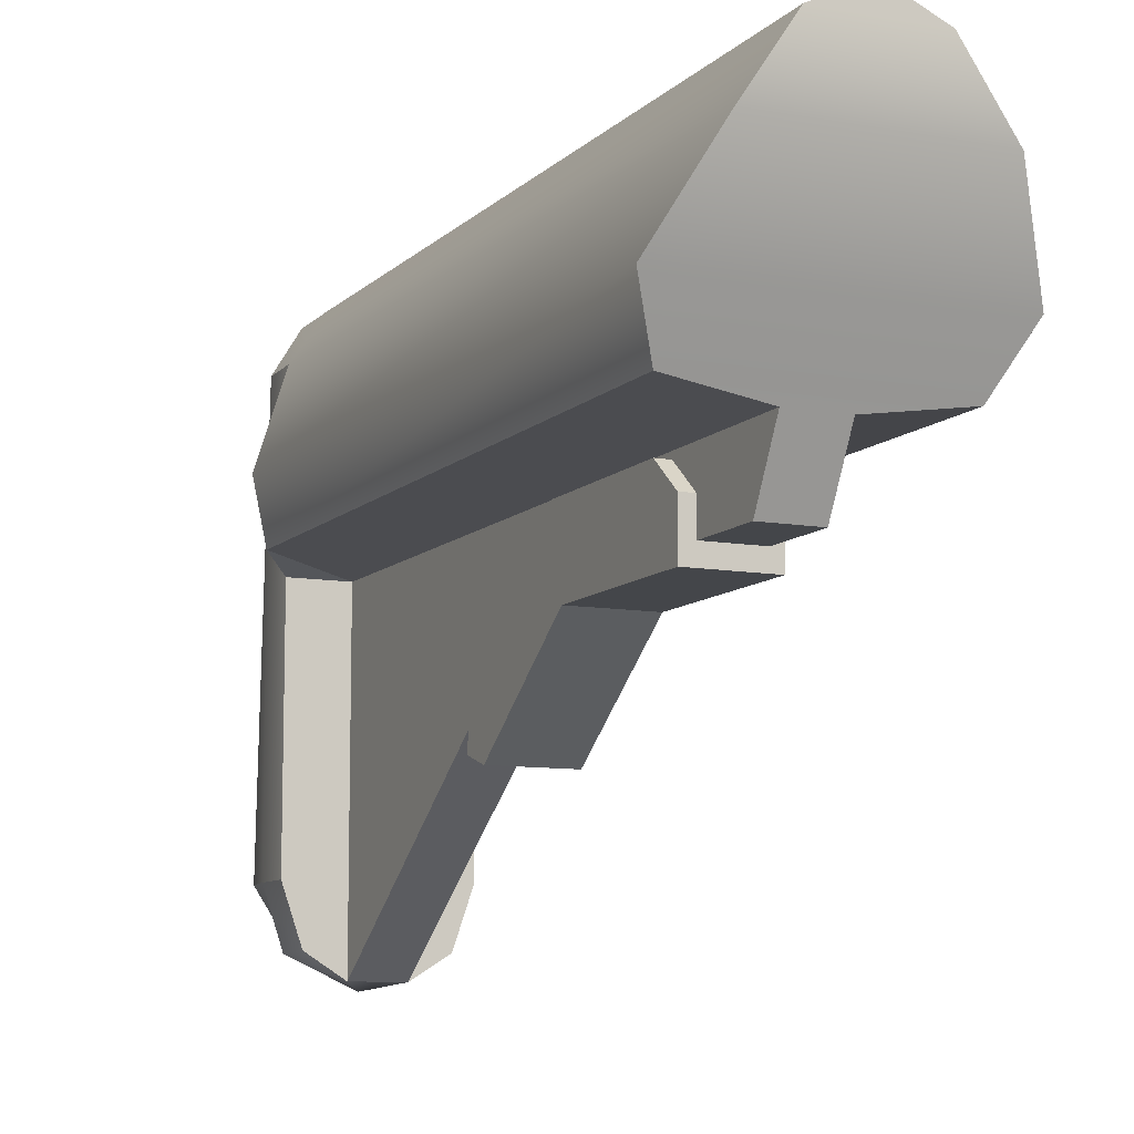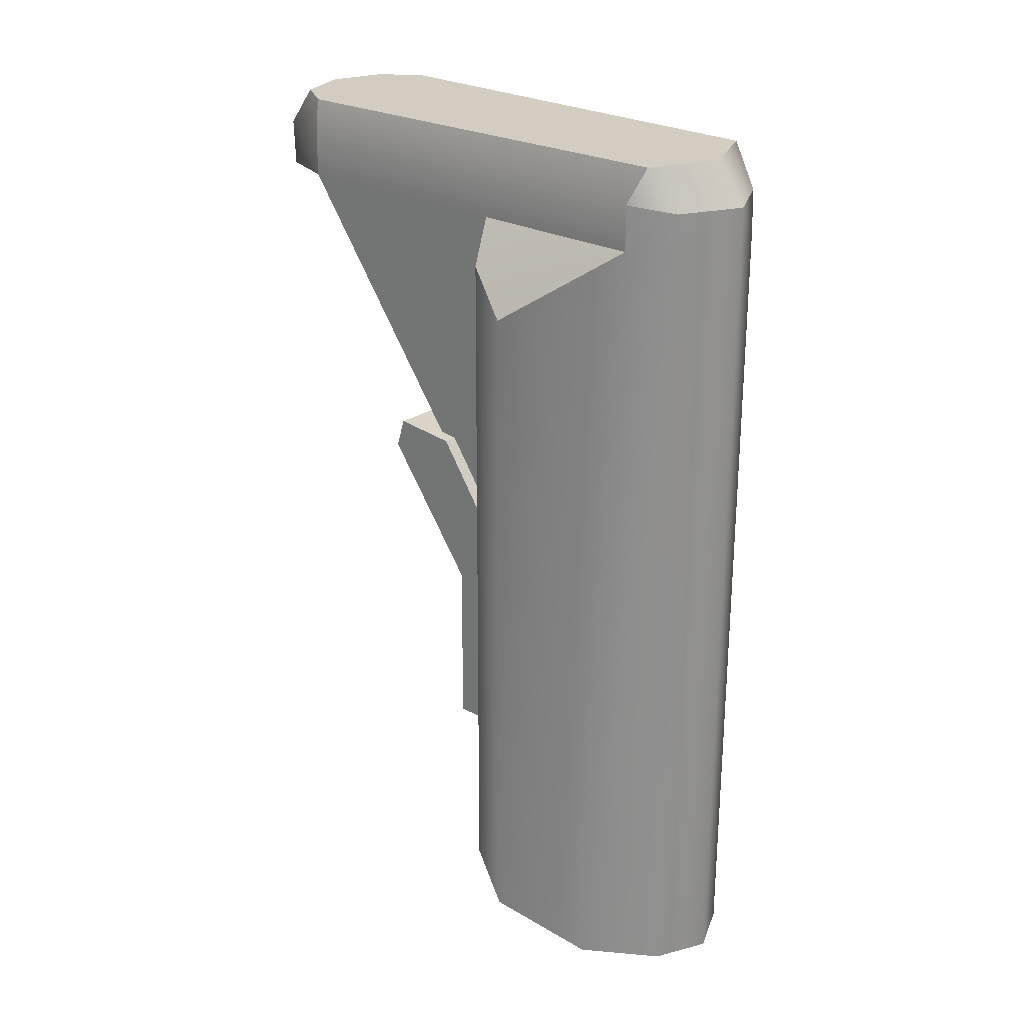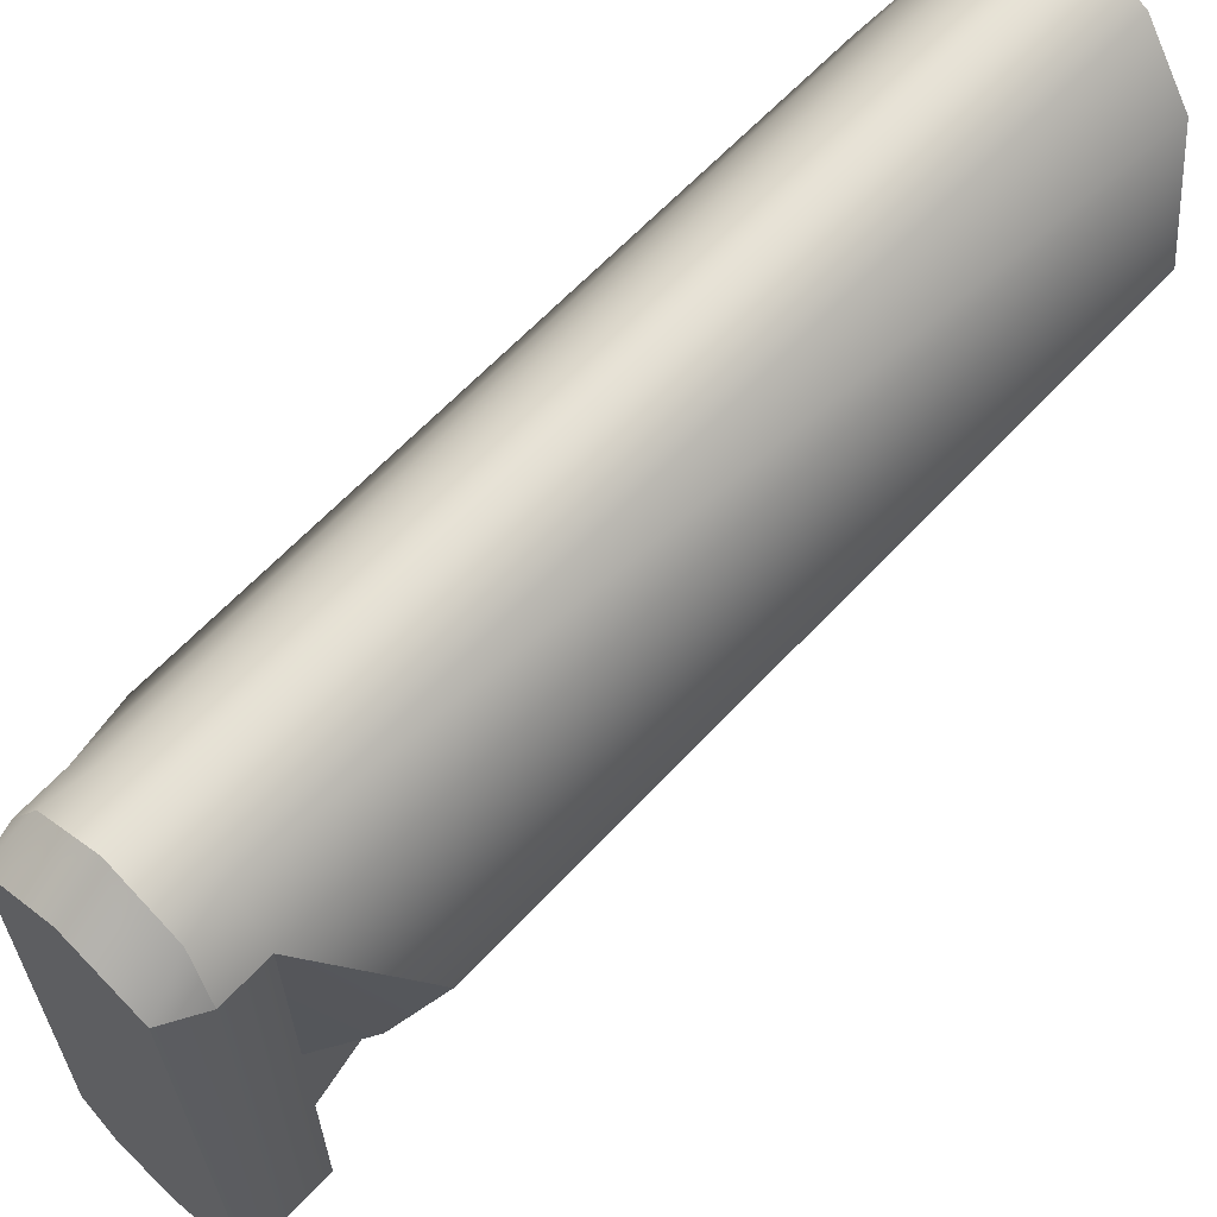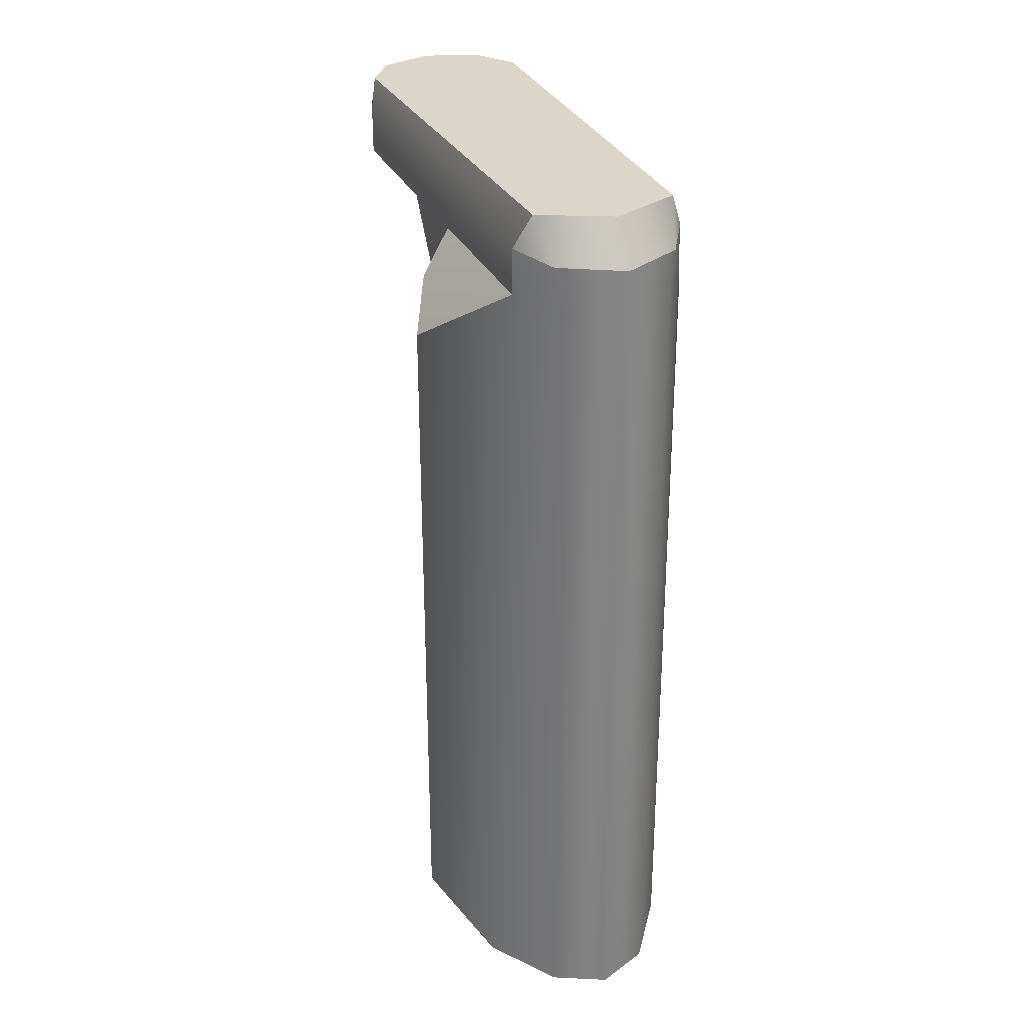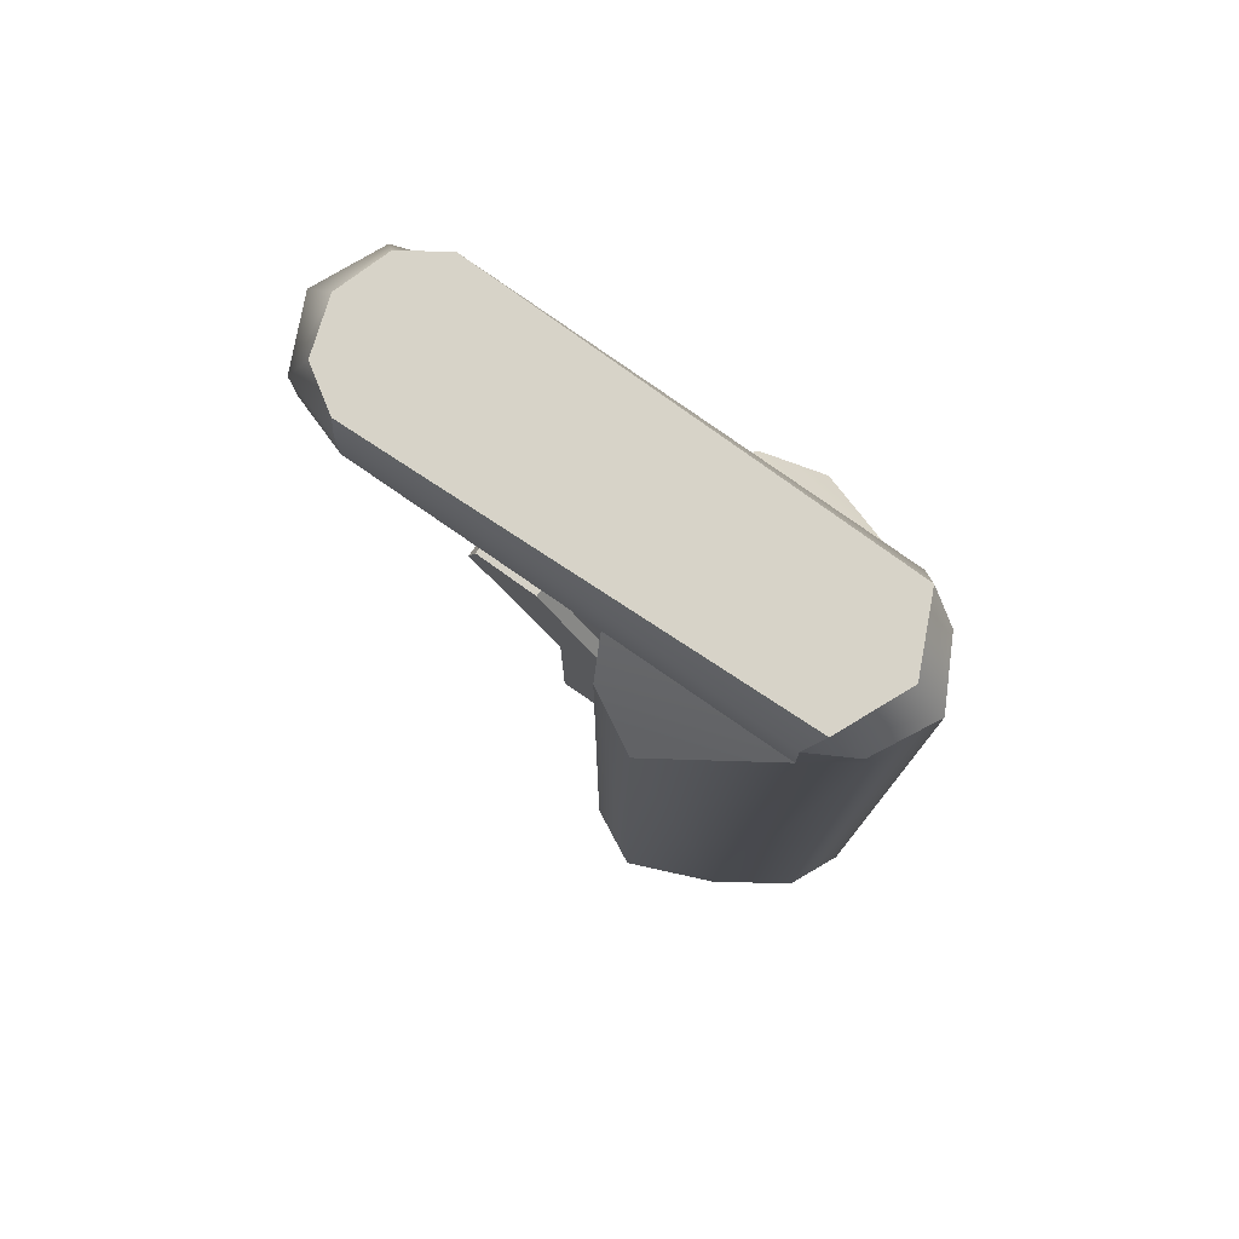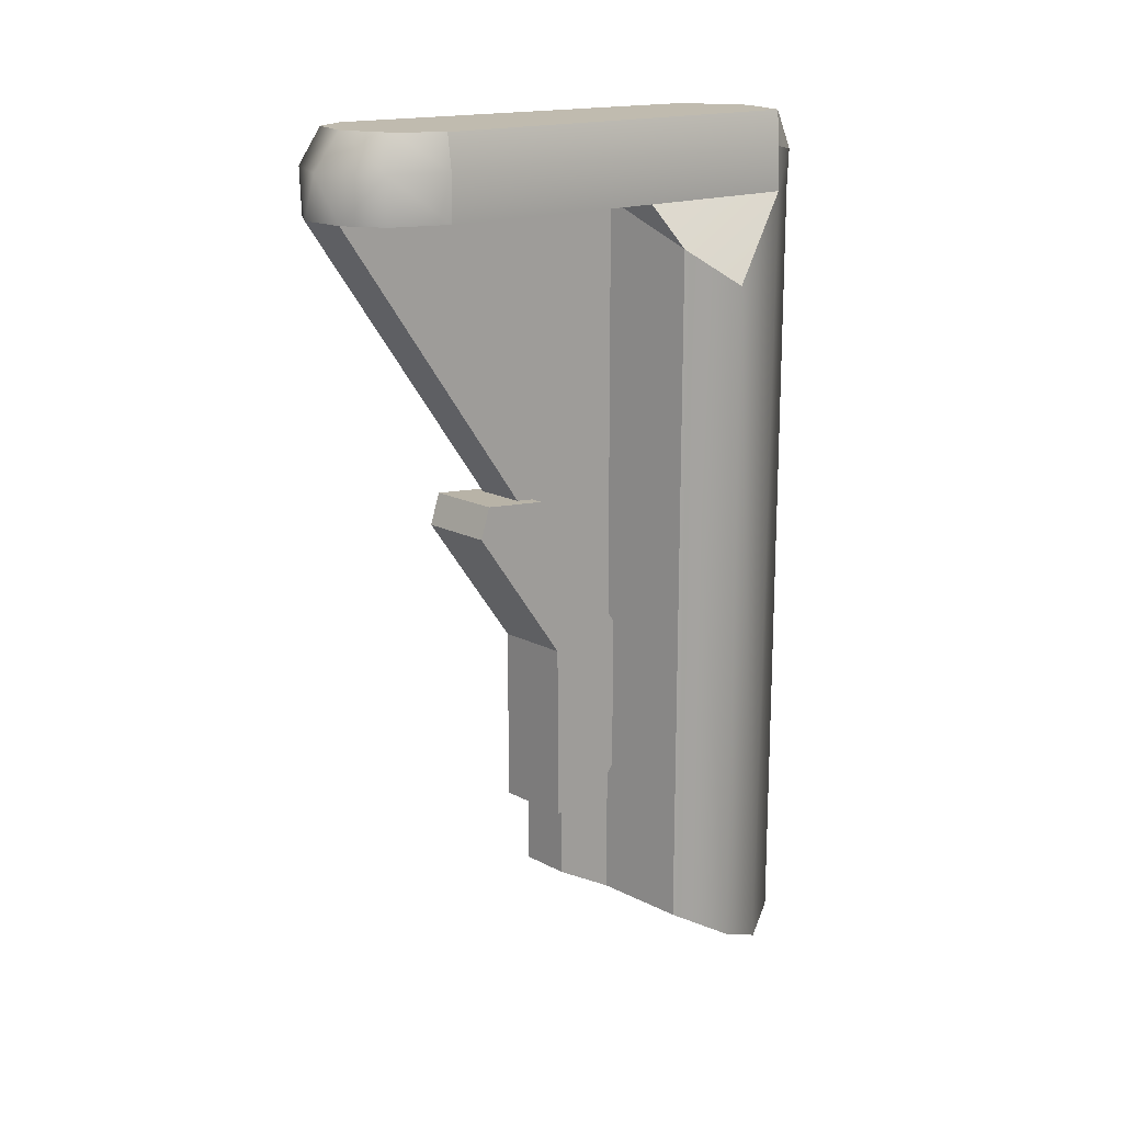
<metadata>
{"format":"obj","ext":"obj","renderer":"f3d","projection":"perspective","resolution":1024,"background":"white","views":[{"elev":-9.5,"azim":-24.8,"up":"+Z"},{"elev":24.8,"azim":-47.9,"up":"+Y"},{"elev":63.5,"azim":-137.1,"up":"+Z"},{"elev":30.0,"azim":-21.0,"up":"+Y"},{"elev":77.1,"azim":-55.2,"up":"+Y"},{"elev":15.9,"azim":-131.9,"up":"+Y"}]}
</metadata>
<code>
g stock_ar15_lmt_sopmod_LOD1
v -0.01157 0.124 0.03663
v -0.01893 0.1243 0.02576
v -0.01336 0.1331 0.03514
v -0.0223 -0.0583 0.02032
v -0.01173 -0.0583 0.03611
v 4.457e-05 0.1331 0.04213
v 4.454e-05 -0.0583 0.04159
v -0.03165 0.1065 0.0007049
v -0.03165 -0.04824 0.0007049
v -0.02584 0.115 -0.01124
v -0.02582 -0.04136 -0.01161
v -0.01551 0.1423 0.02847
v 4.457e-05 0.1423 0.03546
v 4.457e-05 0.1331 0.04213
v -0.01336 0.1331 0.03514
v -0.01886 0.1344 0.0256
v 4.459e-05 0.1423 -0.08293
v 4.457e-05 0.1423 0.03546
v -0.01551 0.1423 0.02847
v -0.01788 0.1423 -0.06978
v -0.01192 0.1423 -0.079
v 0.0156 0.1423 0.02847
v 0.01797 0.1423 -0.06978
v 0.01201 0.1423 -0.079
v -0.01466 0.1344 -0.08267
v 4.459e-05 0.1342 -0.08942
v 4.459e-05 0.1423 -0.08293
v -0.01192 0.1423 -0.079
v -0.005878 0.1242 -0.08783
v 0.005967 0.1242 -0.08783
v -0.01455 0.1242 -0.08237
v -0.01886 0.1242 -0.06972
v -0.01886 0.1345 -0.06971
v 0.01475 0.1344 -0.08267
v 4.459e-05 0.1423 -0.08293
v 0.01201 0.1423 -0.079
v 0.01464 0.1242 -0.08237
v 0.01895 0.1242 -0.06972
v 0.01895 0.1345 -0.06971
v -0.01192 0.1423 -0.079
v -0.01788 0.1423 -0.06978
v -0.01466 0.1344 -0.08267
v 0.01201 0.1423 -0.079
v 0.01475 0.1344 -0.08267
v 0.01797 0.1423 -0.06978
v -0.005878 0.04243 -0.02887
v 0.005967 0.04243 -0.02887
v 0.005967 0.1242 -0.08783
v -0.005878 0.1242 -0.08783
v 4.454e-05 -0.0583 0.04159
v 0.01182 -0.0583 0.03611
v -0.01173 -0.0583 0.03611
v -0.0223 -0.0583 0.02032
v 0.02239 -0.0583 0.02032
v -0.03165 -0.04824 0.0007049
v 0.03174 -0.04824 0.0007049
v -0.02582 -0.04136 -0.01161
v 0.02591 -0.04136 -0.01161
v -0.005878 -0.03984 -0.01438
v 0.005967 -0.03984 -0.01438
v -0.005878 -0.03192 -0.02887
v 0.005967 -0.03192 -0.02887
v -0.005878 0.04243 -0.02887
v -0.005878 0.1242 -0.01438
v -0.005878 -0.03984 -0.01438
v -0.005878 -0.03192 -0.02887
v -0.005878 0.1242 -0.08783
v -0.005878 0.1242 -0.01438
v -0.02584 0.115 -0.01124
v -0.02582 -0.04136 -0.01161
v -0.005878 -0.03984 -0.01438
v -0.005878 0.1242 -0.01438
v -0.005878 0.1242 -0.08783
v -0.01455 0.1242 -0.08237
v -0.01886 0.1242 -0.06972
v -0.01886 0.1242 -0.01438
v -0.01886 0.1242 -0.01438
v -0.02584 0.115 -0.01124
v -0.005878 0.1242 -0.01438
v -0.01886 0.1242 -0.06972
v -0.01886 0.1345 -0.06971
v -0.01886 0.1242 -0.01438
v -0.01886 0.1344 0.0256
v -0.01893 0.1243 0.02576
v -0.01886 0.1344 0.0256
v -0.01886 0.1345 -0.06971
v -0.01788 0.1423 -0.06978
v -0.01551 0.1423 0.02847
v -0.01886 0.1242 -0.01438
v -0.01893 0.1243 0.02576
v -0.02584 0.115 -0.01124
v -0.03165 0.1065 0.0007049
v -0.01336 0.1331 0.03514
v -0.01893 0.1243 0.02576
v -0.01886 0.1344 0.0256
v 0.01166 0.124 0.03663
v 0.01344 0.1331 0.03514
v 0.01902 0.1243 0.02576
v 0.02239 -0.0583 0.02032
v 0.01182 -0.0583 0.03611
v 4.457e-05 0.1331 0.04213
v 4.454e-05 -0.0583 0.04159
v 0.03174 0.1065 0.0007049
v 0.03174 -0.04824 0.0007049
v 0.02593 0.115 -0.01124
v 0.02591 -0.04136 -0.01161
v 4.457e-05 0.1331 0.04213
v 4.457e-05 0.1423 0.03546
v 0.0156 0.1423 0.02847
v 0.01344 0.1331 0.03514
v 0.01895 0.1344 0.0256
v -0.005878 -0.03192 -0.02887
v 0.005967 -0.03192 -0.02887
v 0.005967 0.04243 -0.02887
v -0.005878 0.04243 -0.02887
v 0.005967 0.04243 -0.02887
v 0.005967 -0.03192 -0.02887
v 0.005967 -0.03984 -0.01438
v 0.005967 0.1242 -0.01438
v 0.005967 0.1242 -0.08783
v 0.005967 0.1242 -0.01438
v 0.005967 -0.03984 -0.01438
v 0.02591 -0.04136 -0.01161
v 0.02593 0.115 -0.01124
v 0.01464 0.1242 -0.08237
v 0.005967 0.1242 -0.08783
v 0.005967 0.1242 -0.01438
v 0.01895 0.1242 -0.06972
v 0.01895 0.1242 -0.01438
v 0.01895 0.1242 -0.01438
v 0.005967 0.1242 -0.01438
v 0.02593 0.115 -0.01124
v 0.01895 0.1242 -0.06972
v 0.01895 0.1242 -0.01438
v 0.01895 0.1345 -0.06971
v 0.01895 0.1344 0.0256
v 0.01902 0.1243 0.02576
v 0.01797 0.1423 -0.06978
v 0.01895 0.1345 -0.06971
v 0.01895 0.1344 0.0256
v 0.0156 0.1423 0.02847
v 0.01895 0.1242 -0.01438
v 0.02593 0.115 -0.01124
v 0.01902 0.1243 0.02576
v 0.03174 0.1065 0.0007049
v 0.01344 0.1331 0.03514
v 0.01895 0.1344 0.0256
v 0.01902 0.1243 0.02576
v 0.008435 0.06153 -0.05262
v -0.008953 0.06153 -0.05262
v -0.008953 0.05459 -0.05487
v 0.008435 0.05459 -0.05487
v 0.008435 0.05459 -0.05487
v -0.008953 0.05459 -0.05487
v -0.008953 0.0245 -0.03289
v 0.008435 0.0245 -0.03289
v 0.008435 0.0245 -0.03289
v -0.008953 0.0245 -0.03289
v -0.008953 -0.01506 -0.03289
v 0.008435 -0.01506 -0.03289
v 0.008435 -0.01506 -0.03289
v -0.008953 -0.01506 -0.03289
v -0.008953 -0.01506 -0.02199
v 0.008435 -0.01506 -0.02199
v 0.008435 -0.01506 -0.02199
v -0.008953 -0.01506 -0.02199
v -0.008953 -0.0074 -0.01568
v 0.008435 -0.0074 -0.01568
v 0.008435 -0.0074 -0.01568
v -0.008953 -0.0074 -0.01568
v -0.008953 0.02819 -0.01568
v 0.008435 0.02819 -0.01568
v 0.008435 0.02819 -0.01568
v -0.008953 0.02819 -0.01568
v -0.008953 0.06018 -0.03767
v 0.008435 0.06018 -0.03767
v 0.008435 0.06018 -0.03767
v -0.008953 0.06018 -0.03767
v -0.008953 0.06153 -0.05262
v 0.008435 0.06153 -0.05262
v 0.008435 0.0245 -0.03289
v 0.008435 -0.01506 -0.03289
v 0.008435 -0.01506 -0.02199
v 0.008435 -0.0074 -0.01568
v 0.008435 0.02819 -0.01568
v 0.008435 0.06018 -0.03767
v 0.008435 0.05459 -0.05487
v 0.008435 0.06153 -0.05262
v -0.008953 0.0245 -0.03289
v -0.008953 0.05459 -0.05487
v -0.008953 0.06018 -0.03767
v -0.008953 0.06153 -0.05262
v -0.008953 0.02819 -0.01568
v -0.008953 -0.0074 -0.01568
v -0.008953 -0.01506 -0.03289
v -0.008953 -0.01506 -0.02199
g stock_ar15_lmt_sopmod_LOD1_0
f 3 2 1
f 1 2 4
f 5 1 4
f 1 5 6
f 3 1 6
f 5 7 6
f 4 2 8
f 9 4 8
f 8 10 9
f 10 11 9
f 14 13 12
f 15 14 12
f 12 16 15
f 19 18 17
f 20 19 17
f 21 20 17
f 18 22 17
f 22 23 17
f 23 24 17
f 27 26 25
f 28 27 25
f 25 26 29
f 26 30 29
f 29 31 25
f 25 31 32
f 33 25 32
f 26 34 30
f 34 26 35
f 36 34 35
f 37 30 34
f 38 37 34
f 39 38 34
f 33 41 40
f 42 33 40
f 39 44 43
f 45 39 43
f 48 47 46
f 49 48 46
f 52 51 50
f 51 52 53
f 54 51 53
f 54 53 55
f 56 54 55
f 55 57 56
f 57 58 56
f 57 59 58
f 59 60 58
f 59 61 60
f 61 62 60
f 65 64 63
f 66 65 63
f 64 67 63
f 70 69 68
f 71 70 68
f 74 73 72
f 72 75 74
f 72 76 75
f 79 78 77
f 82 81 80
f 83 81 82
f 84 83 82
f 87 86 85
f 88 87 85
f 91 90 89
f 92 90 91
f 95 94 93
f 98 97 96
f 99 98 96
f 100 99 96
f 100 96 101
f 96 97 101
f 102 100 101
f 103 98 99
f 104 103 99
f 103 104 105
f 104 106 105
f 109 108 107
f 110 109 107
f 111 109 110
f 114 113 112
f 115 114 112
f 118 117 116
f 119 118 116
f 120 119 116
f 123 122 121
f 124 123 121
f 127 126 125
f 125 128 127
f 128 129 127
f 132 131 130
f 135 134 133
f 135 136 134
f 136 137 134
f 140 139 138
f 141 140 138
f 144 143 142
f 144 145 143
f 148 147 146
f 151 150 149
f 152 151 149
f 155 154 153
f 156 155 153
f 159 158 157
f 160 159 157
f 163 162 161
f 164 163 161
f 167 166 165
f 168 167 165
f 171 170 169
f 172 171 169
f 175 174 173
f 176 175 173
f 179 178 177
f 180 179 177
f 183 182 181
f 184 183 181
f 185 184 181
f 186 185 181
f 186 181 187
f 188 186 187
f 191 190 189
f 192 190 191
f 193 191 189
f 194 193 189
f 194 189 195
f 195 196 194

</code>
